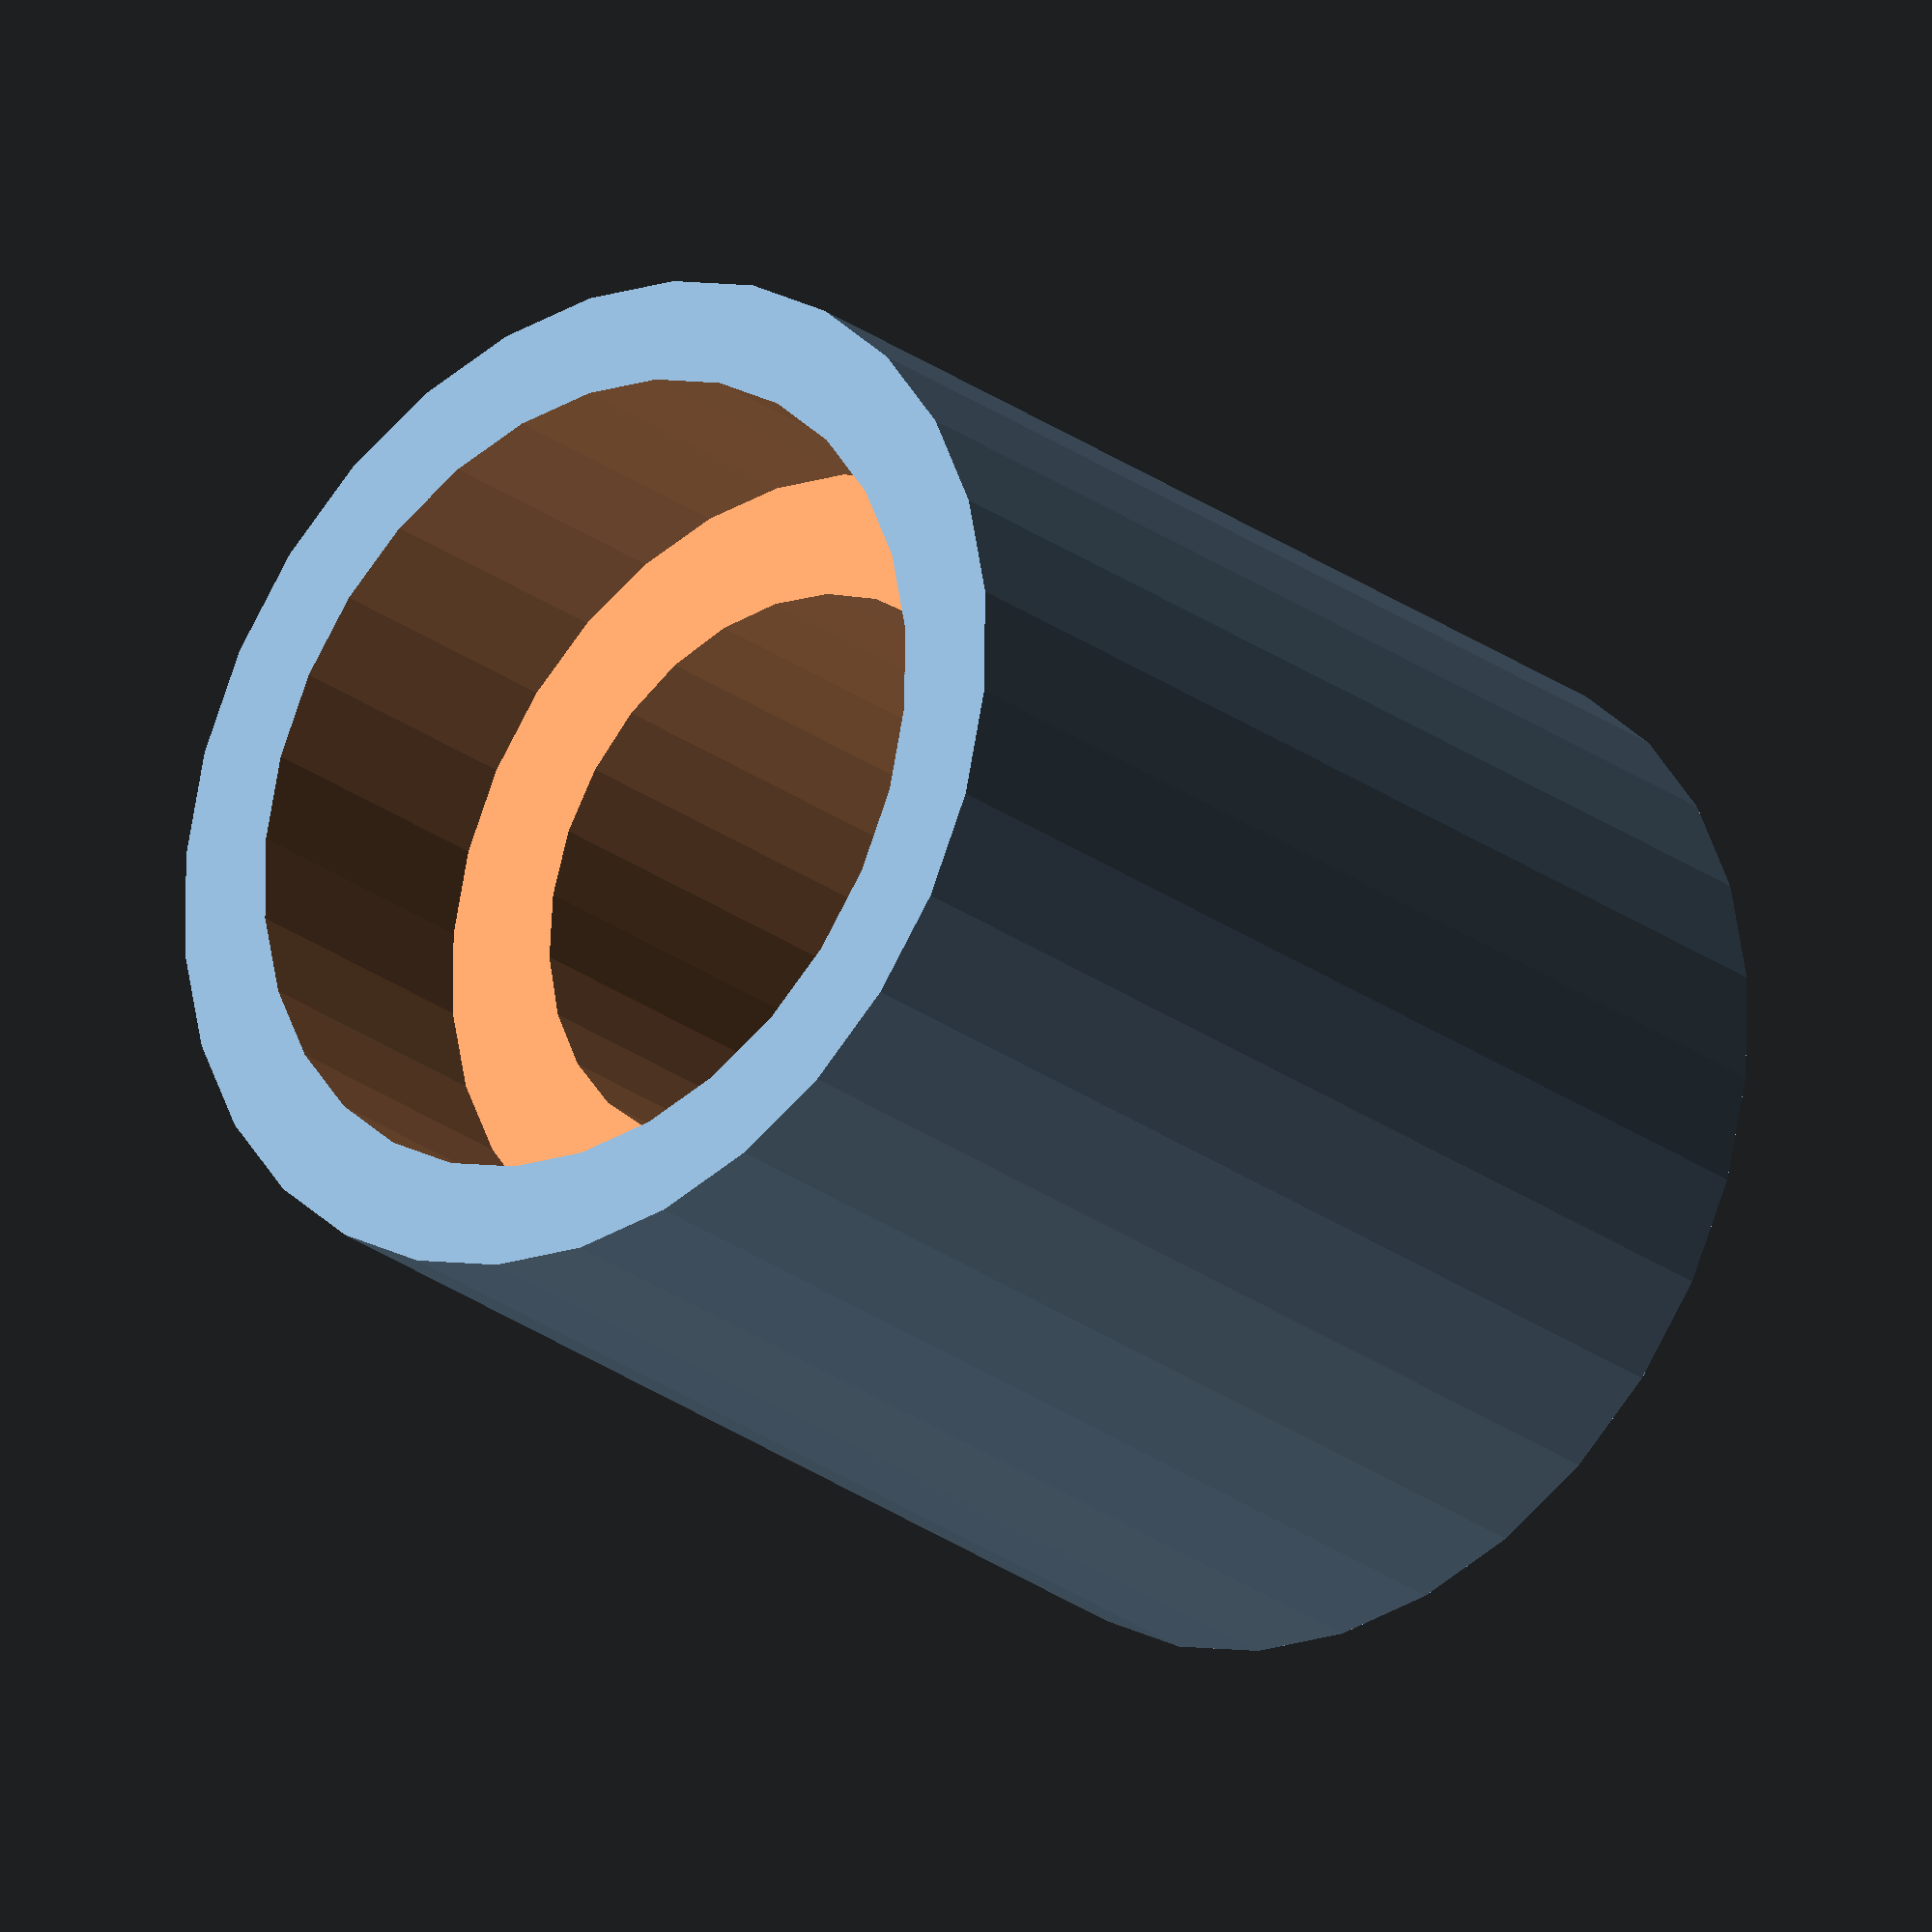
<openscad>
outer_d = 15;
inset_d = 12;
pin_d = 8.35;
inset_h = 4.25;
length = 17.25;
eps = 1;
$fs=1;
difference () {
  cylinder(h=length,d=outer_d);
  translate([0,0,-eps]) cylinder(h=length+2*eps,d=pin_d);
  translate([0,0,length-inset_h]) cylinder(h=inset_h+eps,d=inset_d);
}
</openscad>
<views>
elev=24.7 azim=30.7 roll=39.5 proj=o view=wireframe
</views>
